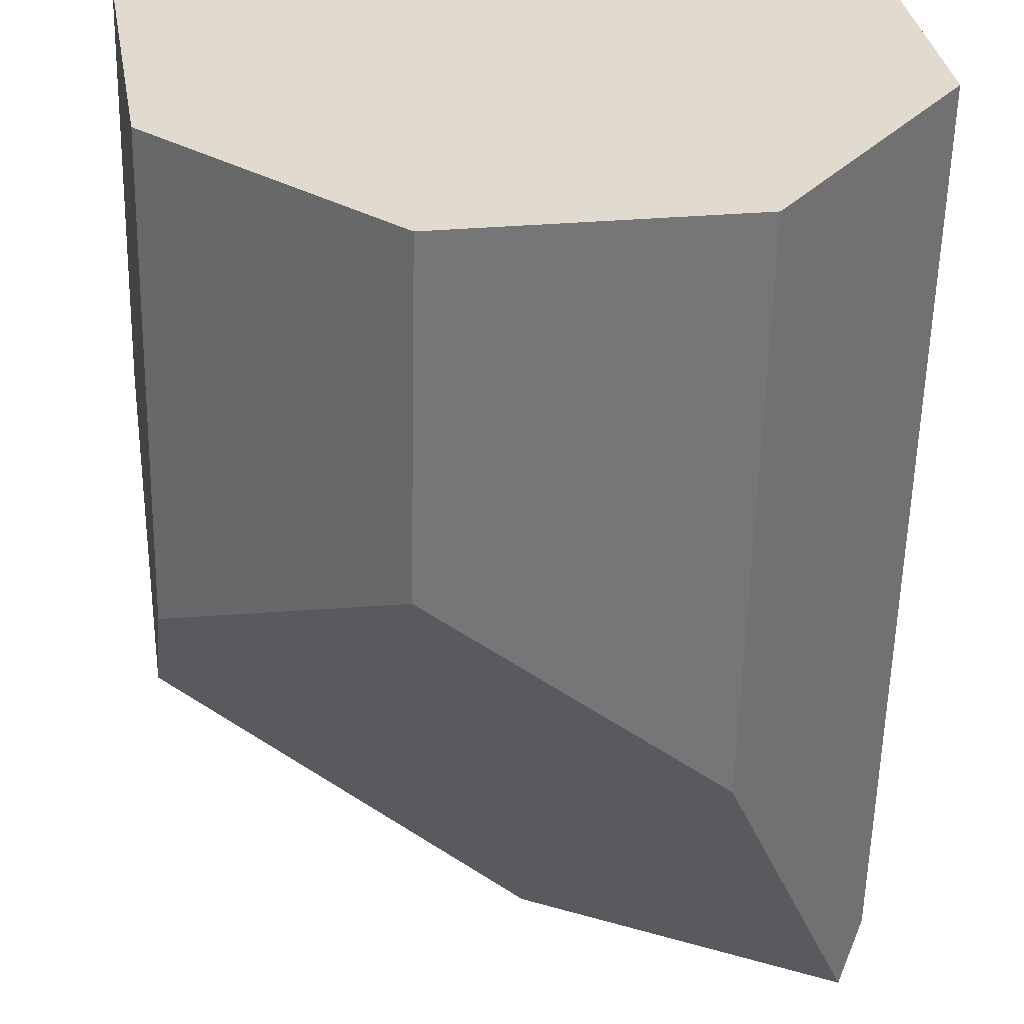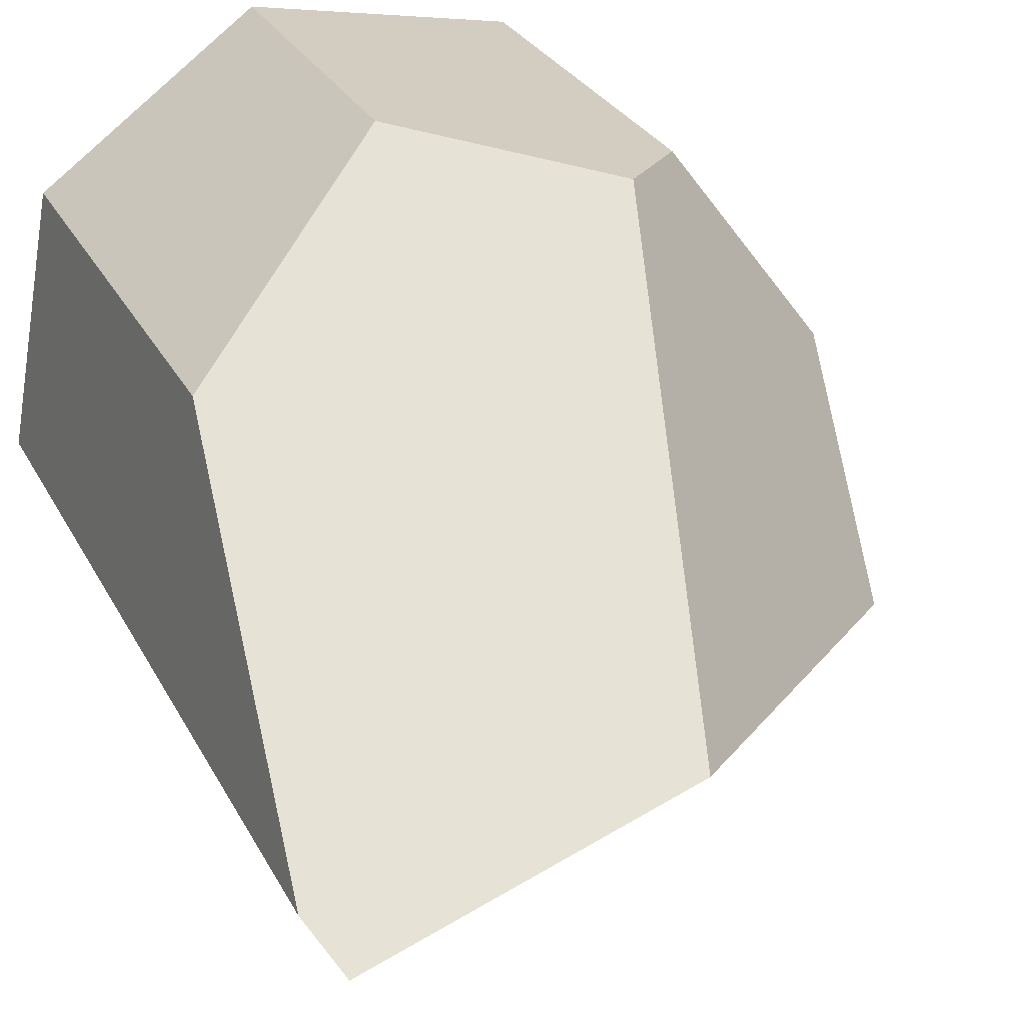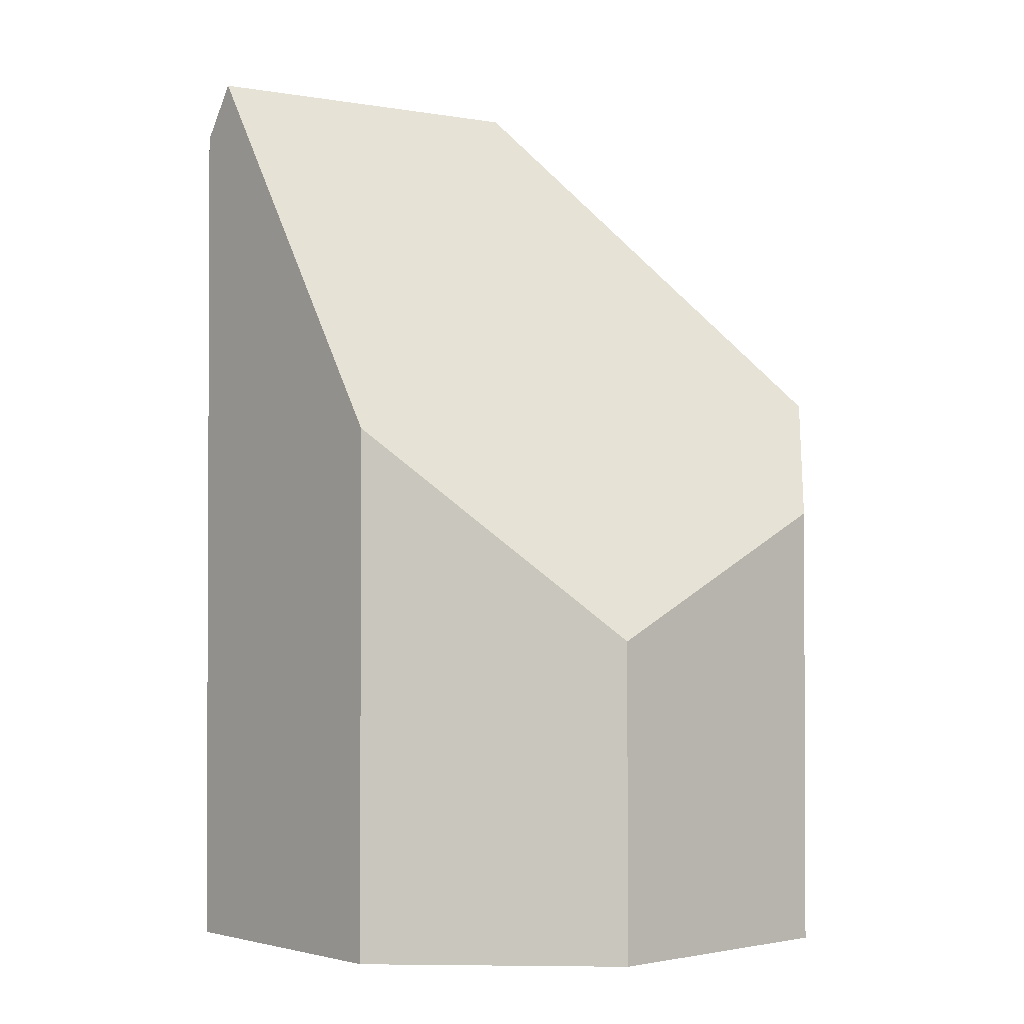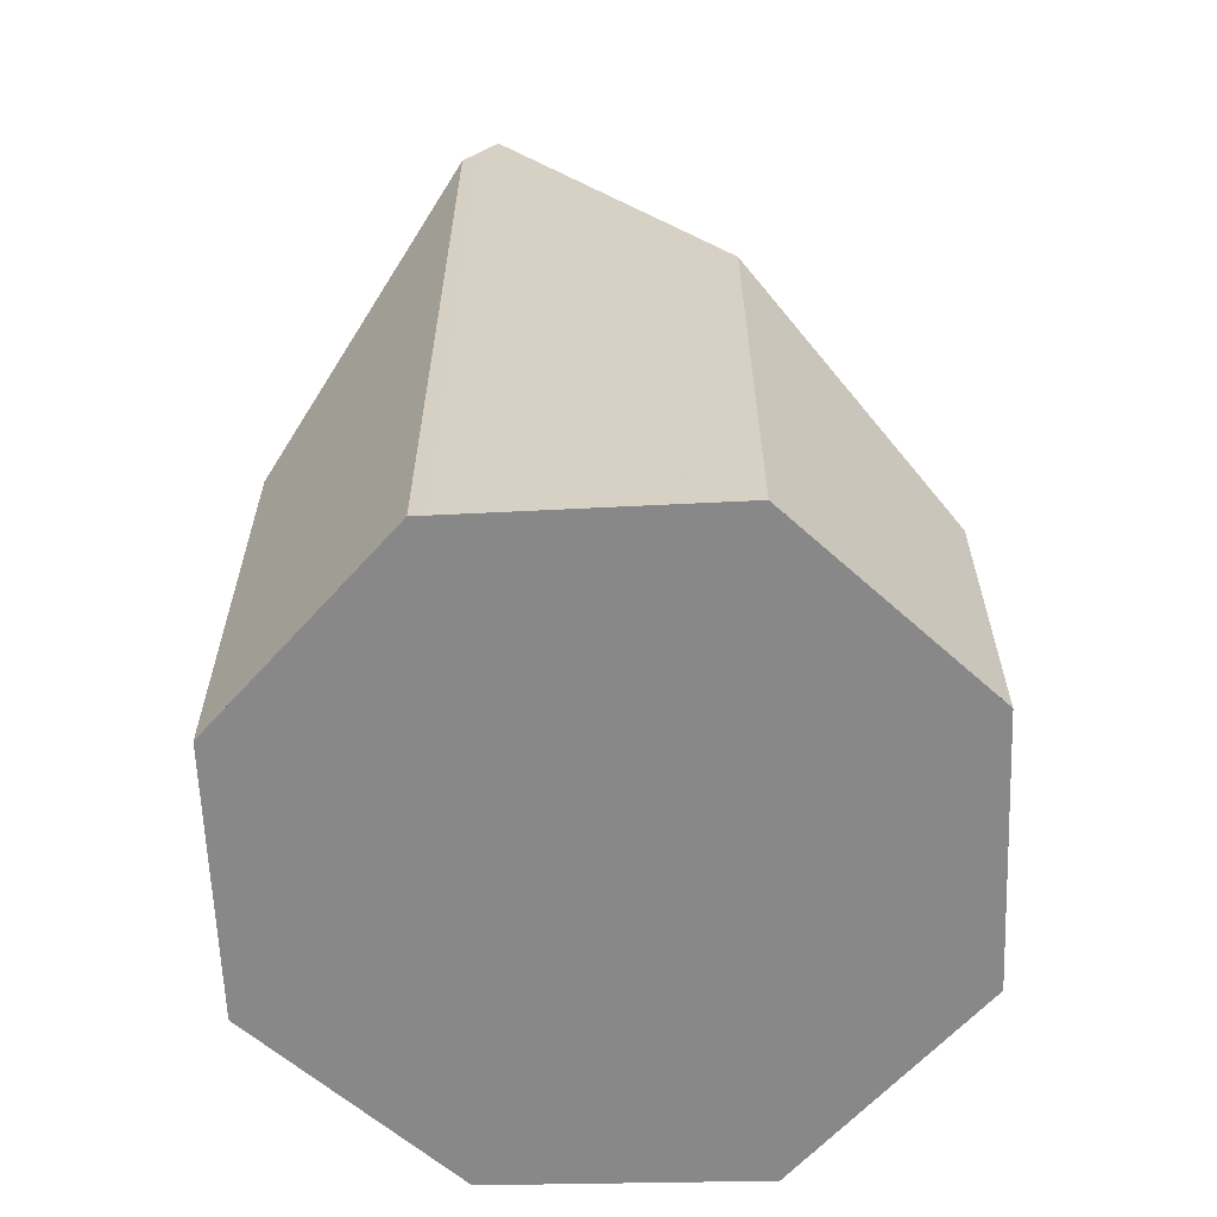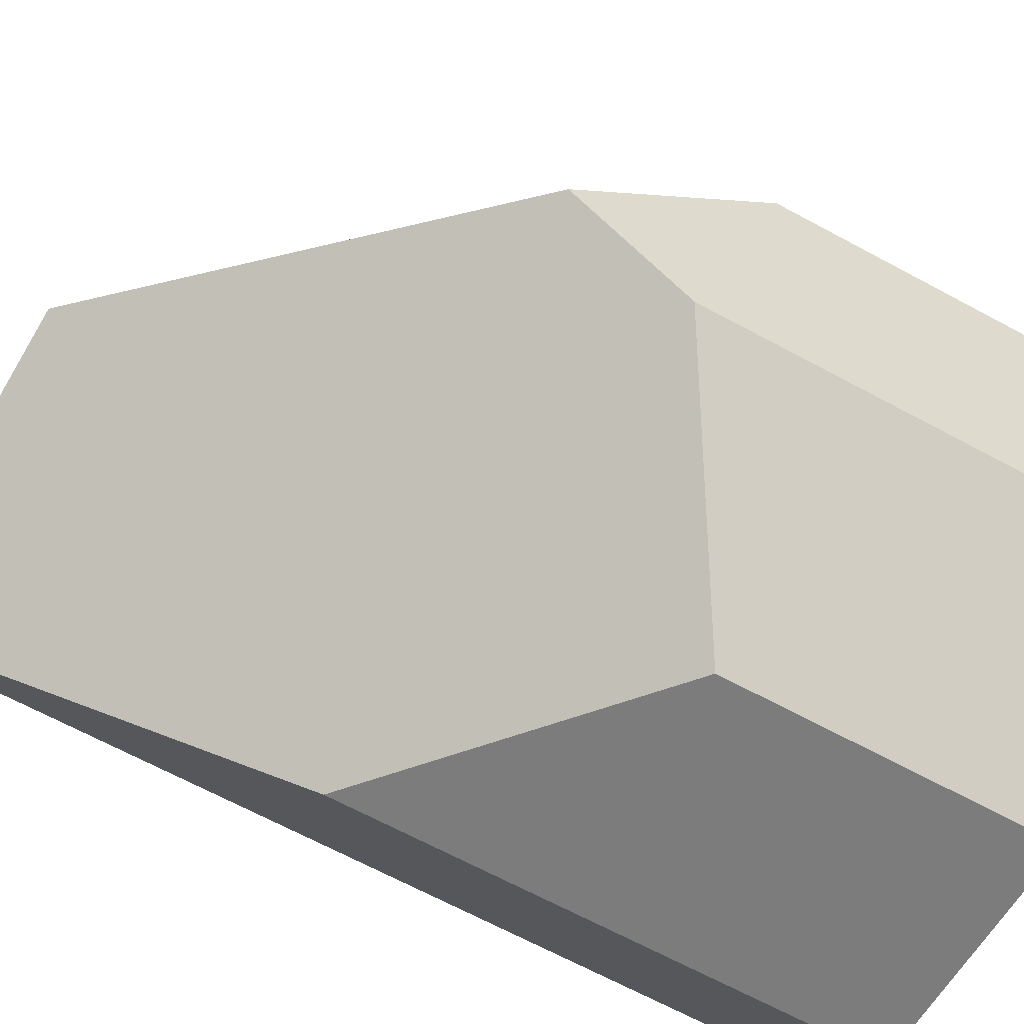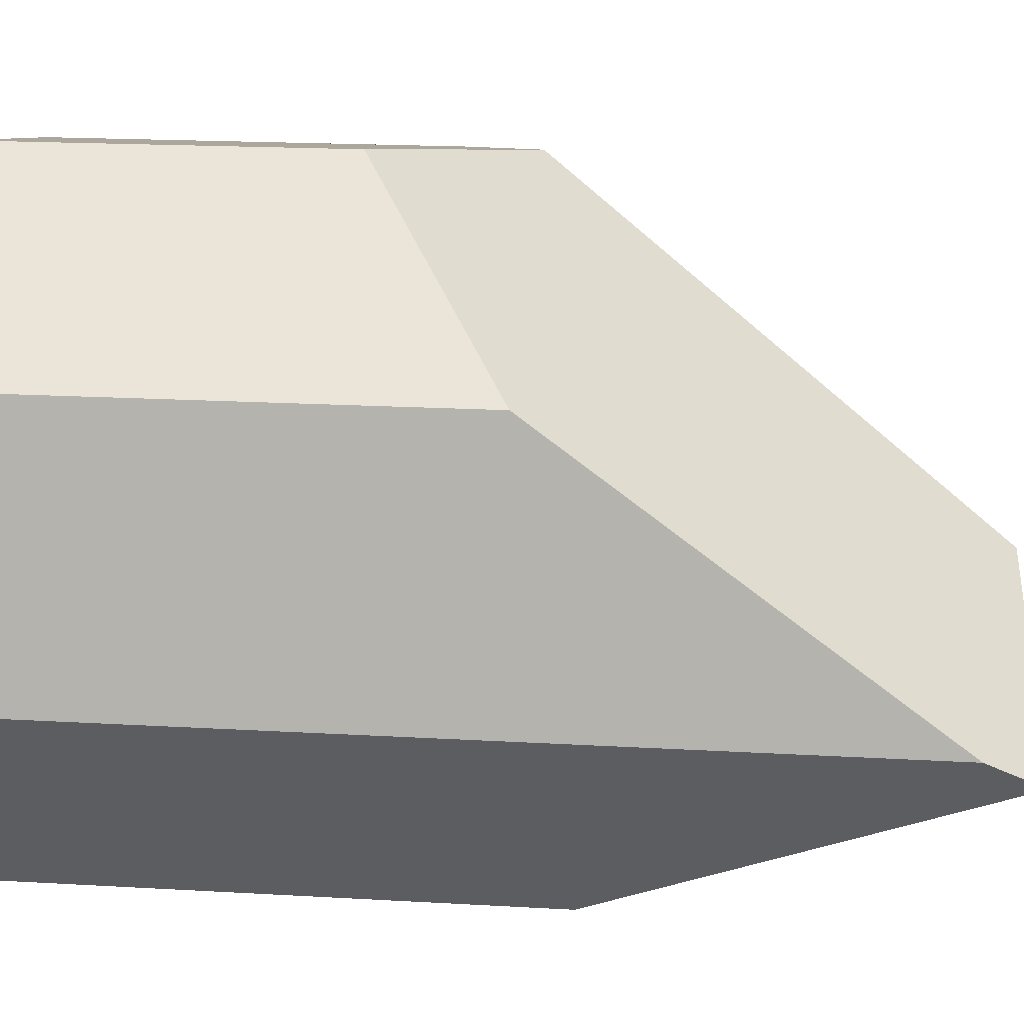
<metadata>
{"format":"obj","ext":"obj","renderer":"f3d","projection":"perspective","resolution":1024,"background":"white","views":[{"elev":-56.7,"azim":178.7,"up":"+Y"},{"elev":27.7,"azim":-22.5,"up":"+Y"},{"elev":-1.6,"azim":-5.9,"up":"+Z"},{"elev":-62.7,"azim":-51.6,"up":"+Z"},{"elev":-67.4,"azim":61.6,"up":"+Y"},{"elev":18.4,"azim":-83.5,"up":"+Y"}]}
</metadata>
<code>
v -1336 -224.3 2.334
v -1335 -225.6 2.234
v -1336 -227.1 2.683
v -1337 -228.1 1.901
v -1338 -227.8 3.162
v -1339 -226.5 5.118
v -1339 -225 2.904
v -1338 -224 2.036
v -1336 -226.6 3.399
v -1337 -226.1 5.346
v -1337 -224.2 2.816
v -1336 -226.6 3.399
v -1337 -224.2 2.816
v -1337 -226.1 5.346
v -1337 -226.1 5.346
v -1339 -226.7 5.432
v -1339 -226.7 5.432
v -1339 -227.4 3.891
v -1337 -227.8 2.091
v -1337 -224.3 2.903
v -1338 -224.1 2.088
v -1337 -224.3 2.903
v -1336 -224.4 2.327
v -1339 -227.7 3.462
v -1339 -227.5 3.734
v -1338 -226.4 5.387
v -1338 -226.4 5.387
v -1338 -224.1 2.104
v -1337 -226.3 4.513
v -1337 -226.3 4.513
v -1336 -224.4 2.403
v -1337 -228.1 1.943
v -1337 -227.8 2.357
v -1336 -224.3 2.333
v -1338 -224.2 2.225
v -1338 -224.1 2.145
v -1338 -224 2.093
v -1339 -225.1 3.025
v -1339 -225 2.977
v -1339 -224.9 2.856
v -1339 -226.6 5.259
v -1337 -225.5 4.578
v -1338 -225.4 3.936
v -1337 -225.5 4.578
v -1337 -225.7 3.793
v -1339 -225.2 3.266
v -1339 -225.2 3.222
v -1335 -225.9 2.57
v -1336 -224.3 2.336
v -1336 -224.3 2.335
v -1336 -224.4 2.329
v -1335 -225.6 2.235
v -1336 -225.8 2.814
v -1336 -225.3 2.255
v -1336 -225.3 2.253
v -1336 -226.6 3.623
v -1336 -226.6 3.623
v -1336 -227.3 2.517
v -1337 -225.2 4.075
v -1338 -225 3.376
v -1339 -224.8 2.834
v -1339 -224.8 2.777
v -1337 -225.2 4.075
v -1336 -225.3 3.375
v -1336 -225.4 2.396
v -1335 -225.5 2.243
v -1335 -225.5 2.241
v -1339 -226.7 5.315
v -1339 -227.5 3.857
v -1339 -227.6 3.534
v -1338 -227.8 3.114
v -1336 -224.3 2.333
v -1336 -224.3 2.334
v -1336 -224.3 0
v -1336 -224.3 0
v -1335 -225.6 2.235
v -1335 -225.6 2.234
v -1335 -225.6 0
v -1335 -225.6 0
v -1336 -227.3 2.517
v -1336 -227.1 2.683
v -1336 -227.1 0
v -1336 -227.3 -4.441e-16
v -1337 -228.1 1.943
v -1337 -228.1 1.901
v -1337 -228.1 -2.22e-16
v -1337 -228.1 0
v -1339 -227.7 3.462
v -1338 -227.8 3.162
v -1338 -227.8 -4.441e-16
v -1339 -227.7 0
v -1339 -225.2 3.222
v -1339 -226.5 5.118
v -1339 -226.5 0
v -1339 -225.2 0
v -1339 -224.9 2.856
v -1339 -225 2.904
v -1339 -225 4.441e-16
v -1339 -224.9 0
v -1338 -224 2.093
v -1338 -224 2.036
v -1338 -224 0
v -1338 -224 0
v -1336 -224.3 2.336
v -1337 -224.2 2.816
v -1337 -224.2 0
v -1336 -224.3 0
v -1336 -227.1 2.683
v -1336 -226.6 3.399
v -1336 -226.6 0
v -1336 -227.1 0
v -1339 -226.6 5.259
v -1339 -226.7 5.432
v -1339 -226.7 0
v -1339 -226.6 0
v -1339 -226.7 5.315
v -1339 -227.4 3.891
v -1339 -227.4 0
v -1339 -226.7 0
v -1337 -228.1 1.901
v -1337 -227.8 2.091
v -1337 -227.8 4.441e-16
v -1337 -228.1 -2.22e-16
v -1338 -224 2.036
v -1338 -224.1 2.088
v -1338 -224.1 0
v -1338 -224 0
v -1336 -225.3 2.253
v -1336 -224.4 2.327
v -1336 -224.4 4.441e-16
v -1336 -225.3 0
v -1339 -227.4 3.891
v -1339 -227.7 3.462
v -1339 -227.7 0
v -1339 -227.4 0
v -1338 -224.1 2.088
v -1338 -224.1 2.104
v -1338 -224.1 0
v -1338 -224.1 0
v -1338 -227.8 3.114
v -1337 -228.1 1.943
v -1337 -228.1 0
v -1338 -227.8 4.441e-16
v -1336 -224.4 2.327
v -1336 -224.3 2.333
v -1336 -224.3 0
v -1336 -224.4 4.441e-16
v -1337 -224.2 2.816
v -1338 -224 2.093
v -1338 -224 0
v -1337 -224.2 0
v -1339 -225 2.904
v -1339 -225.1 3.025
v -1339 -225.1 0
v -1339 -225 4.441e-16
v -1339 -224.8 2.777
v -1339 -224.9 2.856
v -1339 -224.9 0
v -1339 -224.8 0
v -1339 -226.5 5.118
v -1339 -226.6 5.259
v -1339 -226.6 0
v -1339 -226.5 0
v -1339 -225.1 3.025
v -1339 -225.2 3.222
v -1339 -225.2 0
v -1339 -225.1 0
v -1336 -226.6 3.399
v -1335 -225.9 2.57
v -1335 -225.9 4.441e-16
v -1336 -226.6 0
v -1336 -224.3 2.334
v -1336 -224.3 2.336
v -1336 -224.3 0
v -1336 -224.3 0
v -1335 -225.9 2.57
v -1335 -225.6 2.235
v -1335 -225.6 0
v -1335 -225.9 4.441e-16
v -1335 -225.5 2.241
v -1336 -225.3 2.253
v -1336 -225.3 0
v -1335 -225.5 0
v -1337 -227.8 2.091
v -1336 -227.3 2.517
v -1336 -227.3 -4.441e-16
v -1337 -227.8 4.441e-16
v -1338 -224.1 2.104
v -1339 -224.8 2.777
v -1339 -224.8 0
v -1338 -224.1 0
v -1335 -225.6 2.234
v -1335 -225.5 2.241
v -1335 -225.5 0
v -1335 -225.6 0
v -1339 -226.7 5.432
v -1339 -226.7 5.315
v -1339 -226.7 0
v -1339 -226.7 0
v -1338 -227.8 3.162
v -1338 -227.8 3.114
v -1338 -227.8 4.441e-16
v -1338 -227.8 -4.441e-16
v -1339 -226.5 0
v -1339 -225 0
v -1338 -224 0
v -1336 -224.3 0
v -1335 -225.6 0
v -1336 -227.1 0
v -1337 -228.1 0
v -1338 -227.8 0
f 37 13 20 36
f 53 48 9 57
f 33 19 4 32
f 56 12 3 58
f 61 35 60
f 51 31 50
f 70 24 18 69
f 69 18 68
f 60 35 36 20 59
f 45 30 10 44
f 71 5 24 70
f 33 25 27 14 29
f 50 31 22 11 49
f 35 28 21 36
f 36 21 8 37
f 62 28 35 61
f 39 38 7 40
f 47 38 39 46
f 42 15 26 43
f 64 45 44 63
f 46 41 6 47
f 66 52 48 53 65
f 43 26 16 41 46
f 49 1 34 50
f 67 2 52 66
f 50 34 23 51
f 65 53 45 64
f 54 51 23 55
f 57 30 45 53
f 58 19 33 29 56
f 59 42 43 60
f 61 39 40 62
f 63 22 31 64
f 65 54 66
f 66 54 55 67
f 60 43 46 39 61
f 64 31 51 54 65
f 68 17 27 25 69
f 70 25 33 32 71
f 69 25 70
f 73 74 75 72
f 77 78 79 76
f 81 82 83 80
f 85 86 87 84
f 89 90 91 88
f 93 94 95 92
f 97 98 99 96
f 101 102 103 100
f 105 106 107 104
f 109 110 111 108
f 113 114 115 112
f 117 118 119 116
f 121 122 123 120
f 125 126 127 124
f 129 130 131 128
f 133 134 135 132
f 137 138 139 136
f 141 142 143 140
f 145 146 147 144
f 149 150 151 148
f 153 154 155 152
f 157 158 159 156
f 161 162 163 160
f 165 166 167 164
f 169 170 171 168
f 173 174 175 172
f 177 178 179 176
f 181 182 183 180
f 185 186 187 184
f 189 190 191 188
f 193 194 195 192
f 197 198 199 196
f 201 202 203 200
f 205 206 207 208 209 210 211 204

</code>
